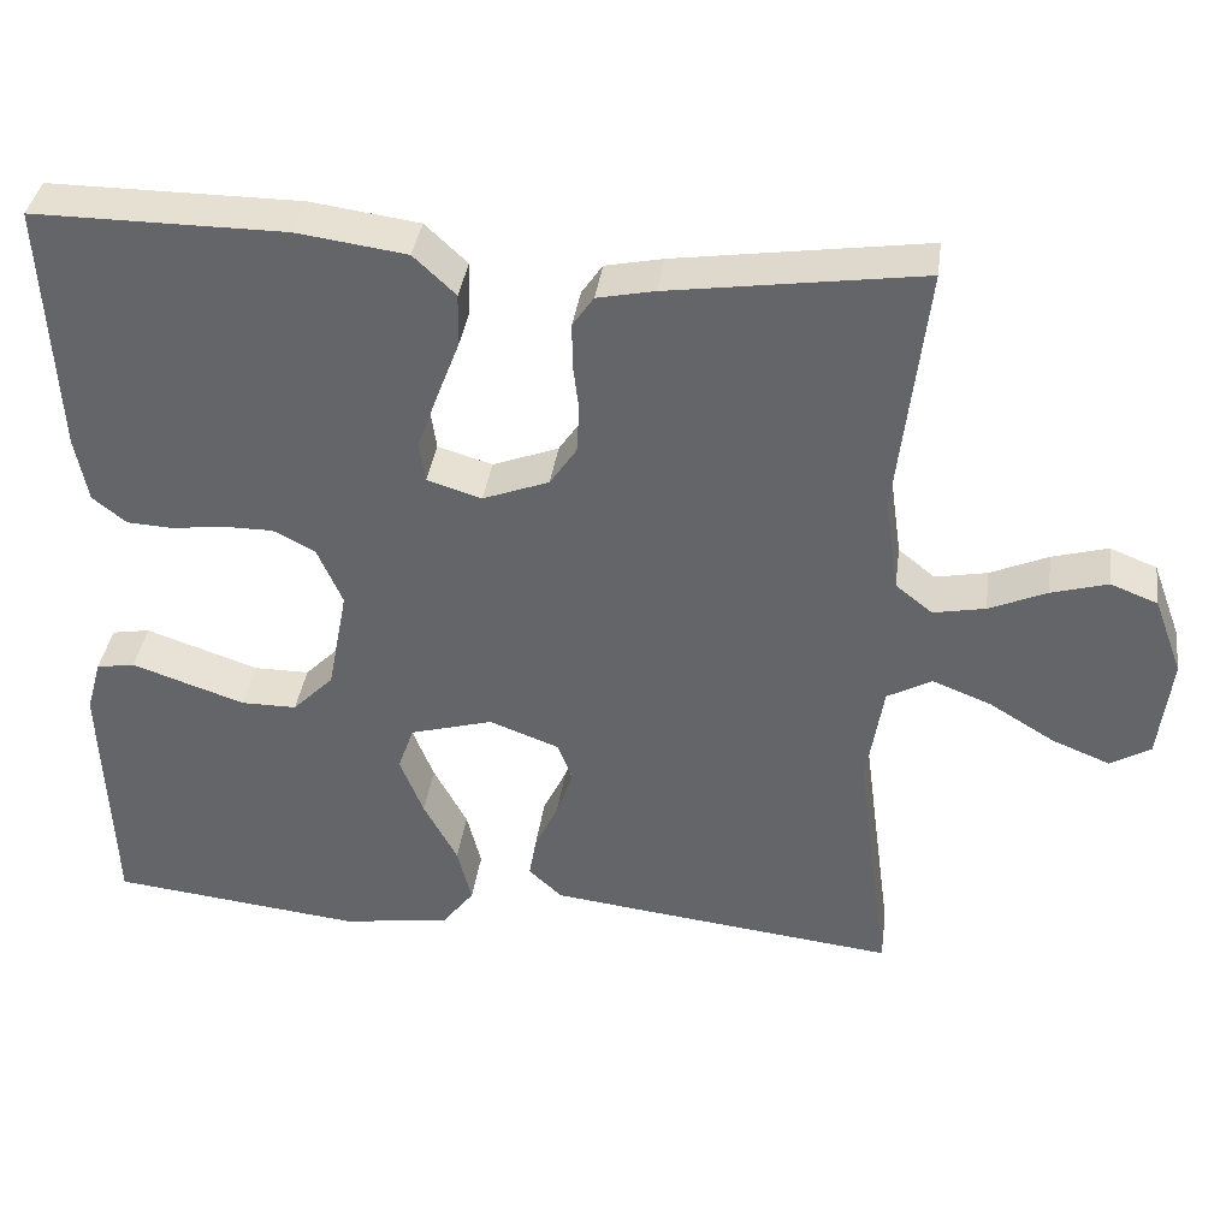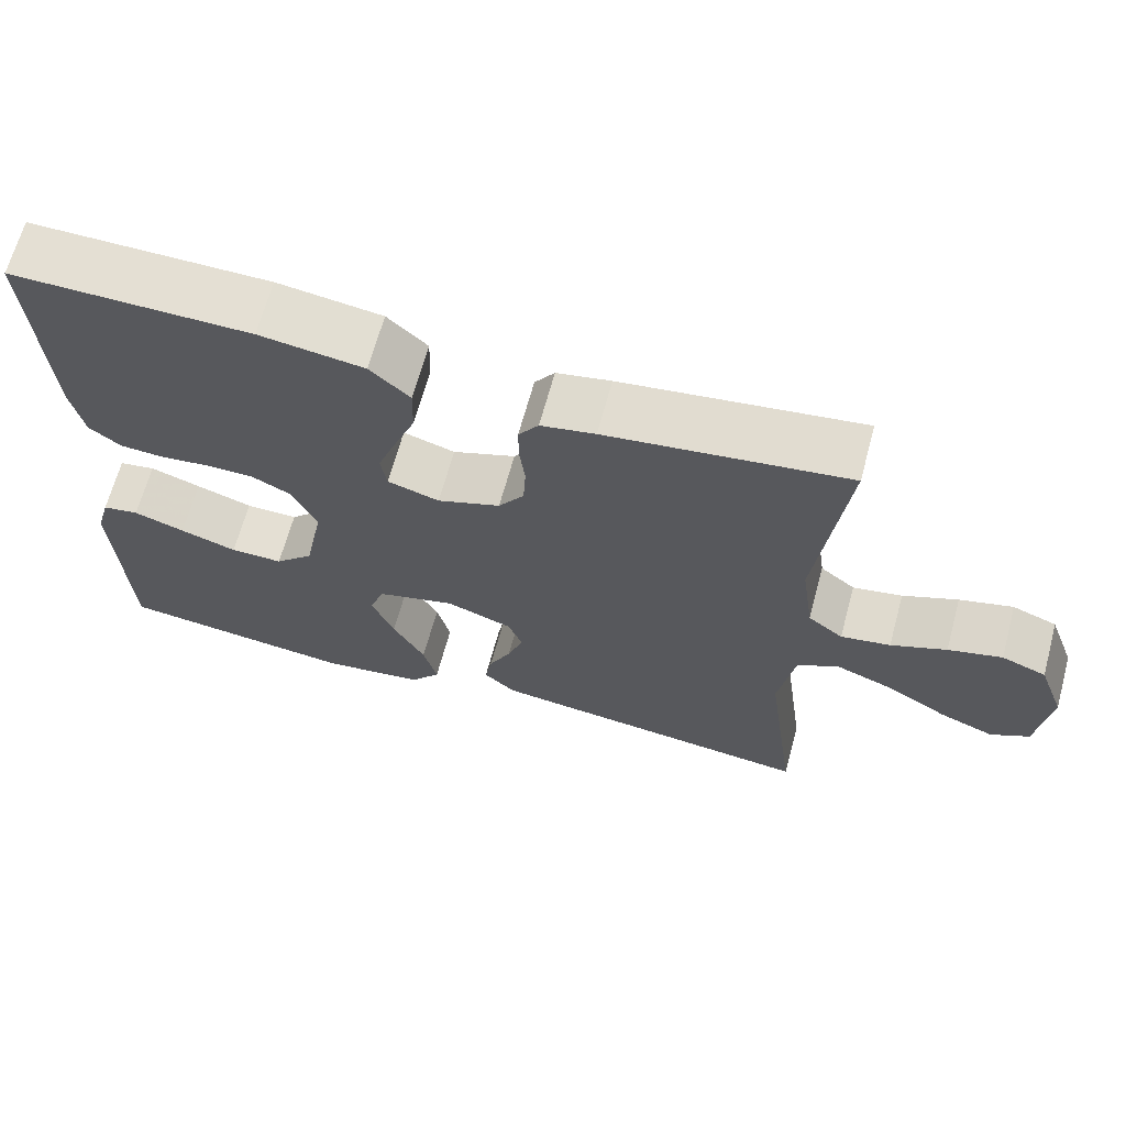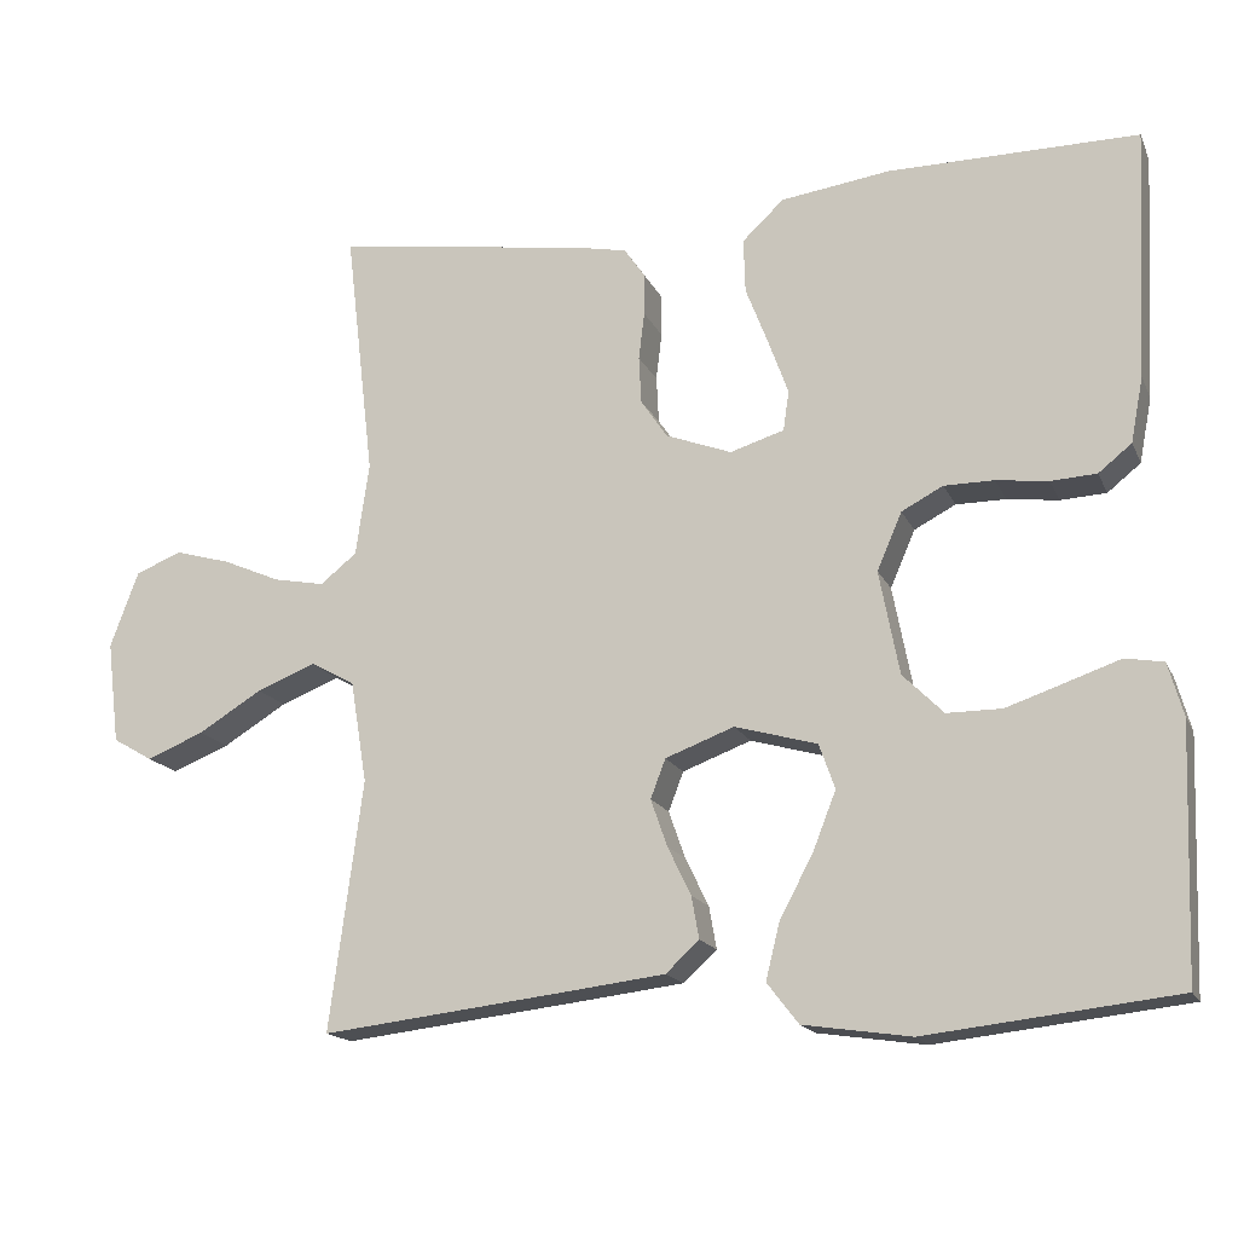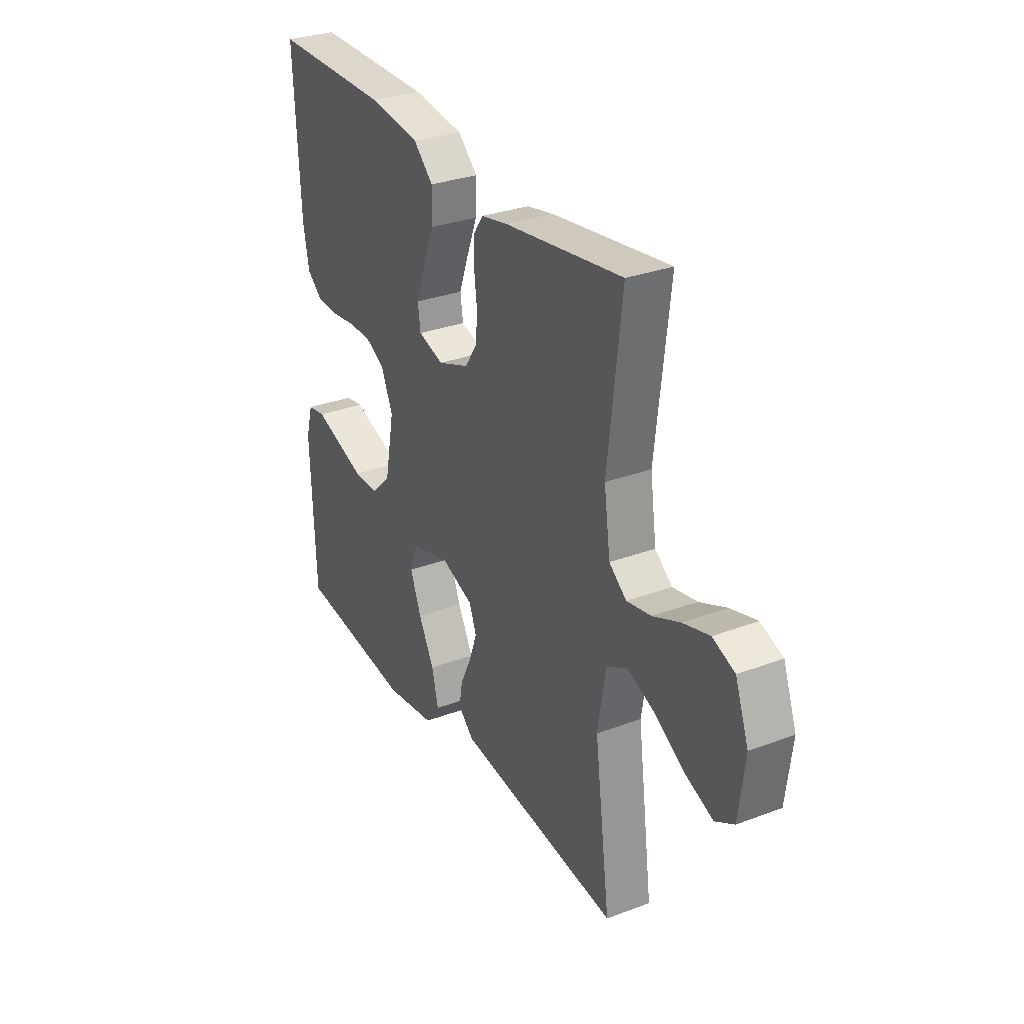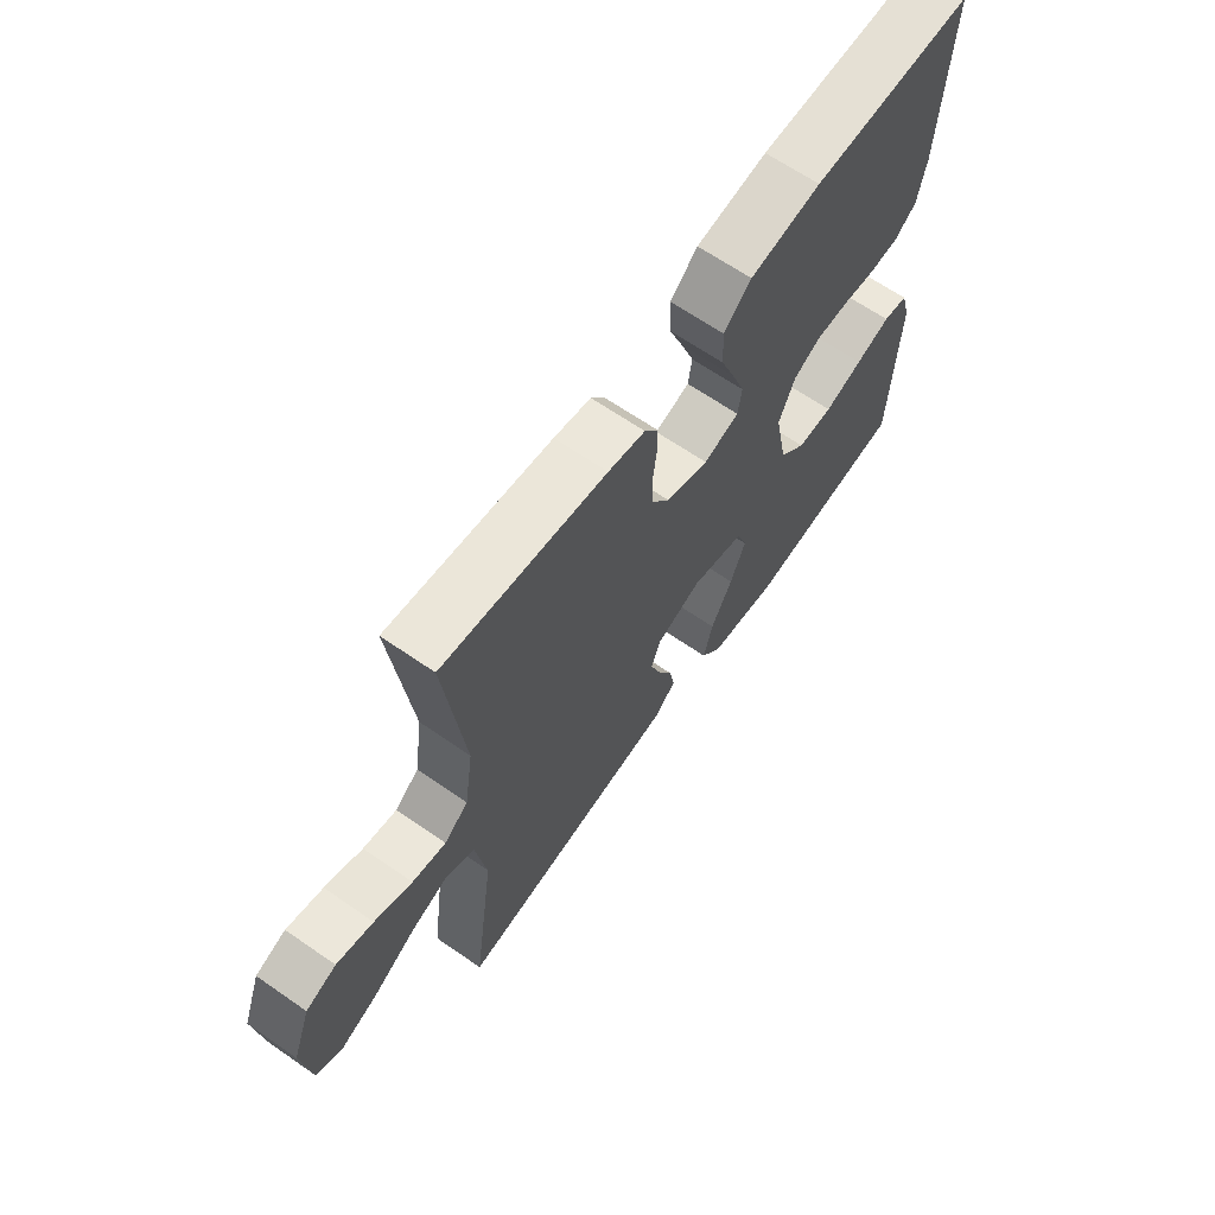
<metadata>
{"format":"obj","ext":"obj","renderer":"f3d","projection":"perspective","resolution":1024,"background":"white","views":[{"elev":37.5,"azim":-172.3,"up":"+Z"},{"elev":66.6,"azim":-164.8,"up":"+Z"},{"elev":-16.5,"azim":18.4,"up":"+Z"},{"elev":30.5,"azim":-118.5,"up":"+Z"},{"elev":65.5,"azim":-55.2,"up":"+Z"}]}
</metadata>
<code>
v -0.5 0.07 -0.5
v -0.46 0.07 -0.2
v -0.48 0.07 -0.077
v -0.533 0.07 -0.048
v -0.604 0.07 -0.076
v -0.681 0.07 -0.123
v -0.75 0.07 -0.151
v -0.798 0.07 -0.123
v -0.813 0.07 0
v -0.779 0.07 0.092
v -0.723 0.07 0.114
v -0.656 0.07 0.095
v -0.587 0.07 0.065
v -0.525 0.07 0.053
v -0.481 0.07 0.088
v -0.465 0.07 0.2
v -0.5 0.07 0.5
v -0.2 0.07 0.457
v -0.132 0.07 0.443
v -0.107 0.07 0.407
v -0.107 0.07 0.356
v -0.114 0.07 0.299
v -0.111 0.07 0.242
v -0.079 0.07 0.195
v 0 0.07 0.165
v 0.065 0.07 0.185
v 0.072 0.07 0.233
v 0.048 0.07 0.299
v 0.021 0.07 0.369
v 0.019 0.07 0.434
v 0.069 0.07 0.481
v 0.2 0.07 0.499
v 0.5 0.07 0.5
v 0.485 0.07 0.2
v 0.47 0.07 0.122
v 0.43 0.07 0.09
v 0.375 0.07 0.087
v 0.313 0.07 0.095
v 0.253 0.07 0.095
v 0.203 0.07 0.069
v 0.173 0.07 0
v 0.197 0.07 -0.125
v 0.246 0.07 -0.174
v 0.312 0.07 -0.174
v 0.383 0.07 -0.15
v 0.447 0.07 -0.128
v 0.493 0.07 -0.136
v 0.511 0.07 -0.2
v 0.5 0.07 -0.5
v 0.2 0.07 -0.534
v 0.071 0.07 -0.515
v 0.033 0.07 -0.466
v 0.05 0.07 -0.398
v 0.09 0.07 -0.323
v 0.118 0.07 -0.252
v 0.099 0.07 -0.198
v 0 0.07 -0.17
v -0.083 0.07 -0.201
v -0.101 0.07 -0.248
v -0.081 0.07 -0.305
v -0.053 0.07 -0.363
v -0.044 0.07 -0.414
v -0.084 0.07 -0.451
v -0.2 0.07 -0.465
v -0.5 0 -0.5
v -0.46 0 -0.2
v -0.48 0 -0.077
v -0.533 0 -0.048
v -0.604 0 -0.076
v -0.681 0 -0.123
v -0.75 0 -0.151
v -0.798 0 -0.123
v -0.813 0 0
v -0.779 0 0.092
v -0.723 0 0.114
v -0.656 0 0.095
v -0.587 0 0.065
v -0.525 0 0.053
v -0.481 0 0.088
v -0.465 0 0.2
v -0.5 0 0.5
v -0.2 0 0.457
v -0.132 0 0.443
v -0.107 0 0.407
v -0.107 0 0.356
v -0.114 0 0.299
v -0.111 0 0.242
v -0.079 0 0.195
v 0 0 0.165
v 0.065 0 0.185
v 0.072 0 0.233
v 0.048 0 0.299
v 0.021 0 0.369
v 0.019 0 0.434
v 0.069 0 0.481
v 0.2 0 0.499
v 0.5 0 0.5
v 0.485 0 0.2
v 0.47 0 0.122
v 0.43 0 0.09
v 0.375 0 0.087
v 0.313 0 0.095
v 0.253 0 0.095
v 0.203 0 0.069
v 0.173 0 0
v 0.197 0 -0.125
v 0.246 0 -0.174
v 0.312 0 -0.174
v 0.383 0 -0.15
v 0.447 0 -0.128
v 0.493 0 -0.136
v 0.511 0 -0.2
v 0.5 0 -0.5
v 0.2 0 -0.534
v 0.071 0 -0.515
v 0.033 0 -0.466
v 0.05 0 -0.398
v 0.09 0 -0.323
v 0.118 0 -0.252
v 0.099 0 -0.198
v 0 0 -0.17
v -0.083 0 -0.201
v -0.101 0 -0.248
v -0.081 0 -0.305
v -0.053 0 -0.363
v -0.044 0 -0.414
v -0.084 0 -0.451
v -0.2 0 -0.465
f 64 1 2
f 63 64 2
f 62 63 2
f 61 62 2
f 60 61 2
f 59 60 2 3
f 58 59 3 4
f 57 58 4
f 52 53 54
f 51 52 54
f 50 51 54
f 49 50 54
f 48 49 54
f 47 48 54
f 46 47 54
f 45 46 54
f 44 45 54 55
f 43 44 55 56
f 36 37 38
f 35 36 38
f 34 35 38
f 33 34 38
f 32 33 38
f 31 32 38
f 30 31 38
f 29 30 38
f 28 29 38
f 27 28 38 39
f 26 27 39 40
f 20 21 22
f 19 20 22
f 18 19 22
f 17 18 22
f 16 17 22
f 15 16 22 23
f 14 15 23 24
f 11 12 13
f 10 11 13
f 9 10 13
f 8 9 13
f 7 8 13
f 6 7 13
f 5 6 13
f 4 5 13 14
f 14 24 25
f 4 14 25
f 57 4 25
f 42 43 56 57
f 26 40 41
f 25 26 41
f 57 25 41
f 41 42 57
f 66 65 128
f 66 128 127
f 66 127 126
f 66 126 125
f 66 125 124
f 67 66 124 123
f 68 67 123 122
f 68 122 121
f 118 117 116
f 118 116 115
f 118 115 114
f 118 114 113
f 118 113 112
f 118 112 111
f 118 111 110
f 118 110 109
f 119 118 109 108
f 120 119 108 107
f 102 101 100
f 102 100 99
f 102 99 98
f 102 98 97
f 102 97 96
f 102 96 95
f 102 95 94
f 102 94 93
f 102 93 92
f 103 102 92 91
f 104 103 91 90
f 86 85 84
f 86 84 83
f 86 83 82
f 86 82 81
f 86 81 80
f 87 86 80 79
f 88 87 79 78
f 77 76 75
f 77 75 74
f 77 74 73
f 77 73 72
f 77 72 71
f 77 71 70
f 77 70 69
f 78 77 69 68
f 89 88 78
f 89 78 68
f 89 68 121
f 121 120 107 106
f 105 104 90
f 105 90 89
f 105 89 121
f 121 106 105
f 1 65 66 2
f 2 66 67 3
f 3 67 68 4
f 4 68 69 5
f 5 69 70 6
f 6 70 71 7
f 7 71 72 8
f 8 72 73 9
f 9 73 74 10
f 10 74 75 11
f 11 75 76 12
f 12 76 77 13
f 13 77 78 14
f 14 78 79 15
f 15 79 80 16
f 16 80 81 17
f 17 81 82 18
f 18 82 83 19
f 19 83 84 20
f 20 84 85 21
f 21 85 86 22
f 22 86 87 23
f 23 87 88 24
f 24 88 89 25
f 25 89 90 26
f 26 90 91 27
f 27 91 92 28
f 28 92 93 29
f 29 93 94 30
f 30 94 95 31
f 31 95 96 32
f 32 96 97 33
f 33 97 98 34
f 34 98 99 35
f 35 99 100 36
f 36 100 101 37
f 37 101 102 38
f 38 102 103 39
f 39 103 104 40
f 40 104 105 41
f 41 105 106 42
f 42 106 107 43
f 43 107 108 44
f 44 108 109 45
f 45 109 110 46
f 46 110 111 47
f 47 111 112 48
f 48 112 113 49
f 49 113 114 50
f 50 114 115 51
f 51 115 116 52
f 52 116 117 53
f 53 117 118 54
f 54 118 119 55
f 55 119 120 56
f 56 120 121 57
f 57 121 122 58
f 58 122 123 59
f 59 123 124 60
f 60 124 125 61
f 61 125 126 62
f 62 126 127 63
f 63 127 128 64
f 64 128 65 1

</code>
